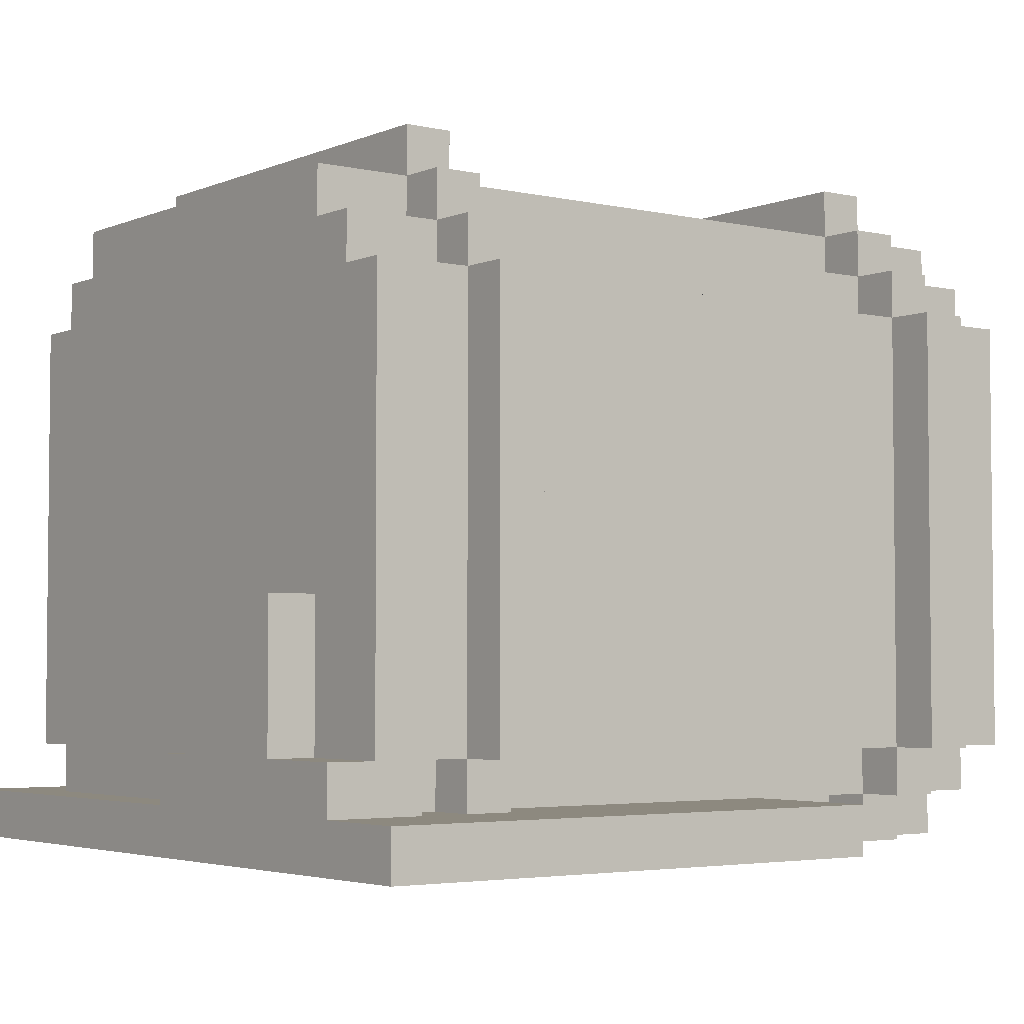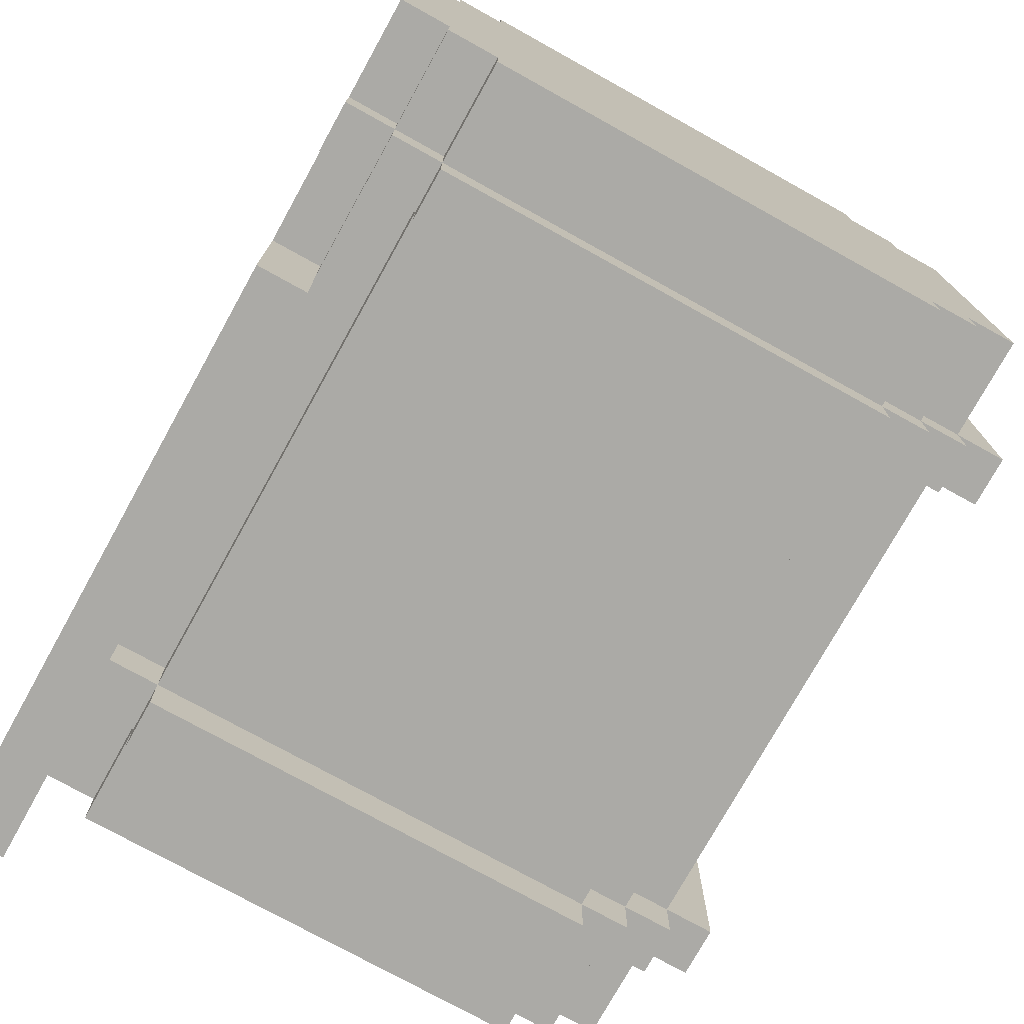
<metadata>
{"format":"obj","ext":"obj","renderer":"f3d","projection":"perspective","resolution":1024,"background":"white","views":[{"elev":-3.7,"azim":-36.8,"up":"+Y"},{"elev":-75.7,"azim":61.0,"up":"+Z"}]}
</metadata>
<code>
v -8.5 0 8.5
v -8.5 0 -7.5
v -8.5 1 8.5
v -8.5 1 6.5
v -8.5 1 0.5
v -8.5 1 -7.5
v -8.5 2 6.5
v -8.5 2 4.5
v -8.5 2 3.5
v -8.5 2 1.5
v -8.5 2 0.5
v -8.5 4 3.5
v -8.5 4 2.5
v -8.5 4 1.5
v -8.5 5 4.5
v -8.5 5 2.5
v -7.5 1 0.5
v -7.5 1 -5.5
v -7.5 2 6.5
v -7.5 2 4.5
v -7.5 2 1.5
v -7.5 2 0.5
v -7.5 2 -5.5
v -7.5 2 -6.5
v -7.5 4 2.5
v -7.5 4 1.5
v -7.5 5 4.5
v -7.5 5 2.5
v -7.5 11 6.5
v -7.5 11 5.5
v -7.5 11 -5.5
v -7.5 11 -6.5
v -7.5 12 5.5
v -7.5 12 4.5
v -7.5 12 -4.5
v -7.5 12 -5.5
v -7.5 13 4.5
v -7.5 13 -4.5
v -5.5 1 6.5
v -5.5 1 5.5
v -5.5 1 -5.5
v -5.5 1 -6.5
v -5.5 2 7.5
v -5.5 2 6.5
v -5.5 2 5.5
v -5.5 2 -5.5
v -5.5 2 -6.5
v -5.5 2 -7.5
v -5.5 11 7.5
v -5.5 11 6.5
v -5.5 11 5.5
v -5.5 11 -5.5
v -5.5 11 -6.5
v -5.5 11 -7.5
v -5.5 12 6.5
v -5.5 12 5.5
v -5.5 12 4.5
v -5.5 12 -4.5
v -5.5 12 -5.5
v -5.5 12 -6.5
v -5.5 13 5.5
v -5.5 13 4.5
v -5.5 13 -4.5
v -5.5 13 -5.5
v -5.5 14 4.5
v -5.5 14 -4.5
v 5.5 0 5.5
v 5.5 0 4.5
v 5.5 0 -4.5
v 5.5 0 -5.5
v 5.5 1 6.5
v 5.5 1 5.5
v 5.5 1 4.5
v 5.5 1 -4.5
v 5.5 1 -5.5
v 5.5 1 -6.5
v 5.5 2 7.5
v 5.5 2 6.5
v 5.5 2 5.5
v 5.5 2 -5.5
v 5.5 2 -6.5
v 5.5 2 -7.5
v 5.5 11 7.5
v 5.5 11 6.5
v 5.5 11 5.5
v 5.5 11 -5.5
v 5.5 11 -6.5
v 5.5 11 -7.5
v 5.5 12 6.5
v 5.5 12 5.5
v 5.5 12 4.5
v 5.5 12 -4.5
v 5.5 12 -5.5
v 5.5 12 -6.5
v 5.5 13 5.5
v 5.5 13 4.5
v 5.5 13 -4.5
v 5.5 13 -5.5
v 5.5 14 4.5
v 5.5 14 -4.5
v -6.5 1 6.5
v -6.5 1 5.5
v -6.5 2 6.5
v -6.5 2 5.5
v -4.5 1 6.5
v -4.5 1 5.5
v -4.5 1 -5.5
v -4.5 1 -6.5
v -4.5 2 7.5
v -4.5 2 6.5
v -4.5 2 5.5
v -4.5 2 -5.5
v -4.5 2 -6.5
v -4.5 2 -7.5
v -4.5 11 7.5
v -4.5 11 6.5
v -4.5 11 5.5
v -4.5 11 -5.5
v -4.5 11 -6.5
v -4.5 11 -7.5
v -4.5 12 6.5
v -4.5 12 5.5
v -4.5 12 4.5
v -4.5 12 -4.5
v -4.5 12 -5.5
v -4.5 12 -6.5
v -4.5 13 5.5
v -4.5 13 4.5
v -4.5 13 -4.5
v -4.5 13 -5.5
v -4.5 14 4.5
v -4.5 14 -4.5
v 2.5 0 8.5
v 2.5 0 4.5
v 2.5 1 8.5
v 2.5 1 5.5
v 2.5 1 4.5
v 3.5 0 -4.5
v 3.5 0 -7.5
v 3.5 1 -4.5
v 3.5 1 -5.5
v 3.5 1 -7.5
v 6.5 0 5.5
v 6.5 0 4.5
v 6.5 0 -4.5
v 6.5 0 -5.5
v 6.5 1 6.5
v 6.5 1 5.5
v 6.5 1 4.5
v 6.5 1 -4.5
v 6.5 1 -5.5
v 6.5 1 -6.5
v 6.5 2 7.5
v 6.5 2 6.5
v 6.5 2 5.5
v 6.5 2 -5.5
v 6.5 2 -6.5
v 6.5 2 -7.5
v 6.5 11 7.5
v 6.5 11 6.5
v 6.5 11 5.5
v 6.5 11 -5.5
v 6.5 11 -6.5
v 6.5 11 -7.5
v 6.5 12 6.5
v 6.5 12 5.5
v 6.5 12 4.5
v 6.5 12 -4.5
v 6.5 12 -5.5
v 6.5 12 -6.5
v 6.5 13 5.5
v 6.5 13 4.5
v 6.5 13 -4.5
v 6.5 13 -5.5
v 6.5 14 4.5
v 6.5 14 -4.5
v 8.5 0 4.5
v 8.5 0 -4.5
v 8.5 1 5.5
v 8.5 1 4.5
v 8.5 1 -4.5
v 8.5 1 -5.5
v 8.5 2 6.5
v 8.5 2 5.5
v 8.5 2 -5.5
v 8.5 2 -6.5
v 8.5 11 6.5
v 8.5 11 5.5
v 8.5 11 -5.5
v 8.5 11 -6.5
v 8.5 12 5.5
v 8.5 12 4.5
v 8.5 12 -4.5
v 8.5 12 -5.5
v 8.5 13 4.5
v 8.5 13 -4.5
v -8.5 0 8.5
v -8.5 1 8.5
v 2.5 0 8.5
v 2.5 1 8.5
v -5.5 2 7.5
v -5.5 11 7.5
v -4.5 2 7.5
v -4.5 11 7.5
v 5.5 2 7.5
v 5.5 11 7.5
v 6.5 2 7.5
v 6.5 11 7.5
v -8.5 1 6.5
v -8.5 2 6.5
v -7.5 2 6.5
v -7.5 11 6.5
v -6.5 1 6.5
v -6.5 2 6.5
v -5.5 1 6.5
v -5.5 2 6.5
v -5.5 11 6.5
v -5.5 12 6.5
v -4.5 1 6.5
v -4.5 2 6.5
v -4.5 11 6.5
v -4.5 12 6.5
v 5.5 1 6.5
v 5.5 2 6.5
v 5.5 11 6.5
v 5.5 12 6.5
v 6.5 1 6.5
v 6.5 2 6.5
v 6.5 11 6.5
v 6.5 12 6.5
v 8.5 2 6.5
v 8.5 11 6.5
v -7.5 11 5.5
v -7.5 12 5.5
v -6.5 1 5.5
v -6.5 2 5.5
v -5.5 1 5.5
v -5.5 2 5.5
v -5.5 11 5.5
v -5.5 12 5.5
v -5.5 13 5.5
v -4.5 1 5.5
v -4.5 2 5.5
v -4.5 11 5.5
v -4.5 12 5.5
v -4.5 13 5.5
v 2.5 1 5.5
v 5.5 0 5.5
v 5.5 1 5.5
v 5.5 2 5.5
v 5.5 11 5.5
v 5.5 12 5.5
v 5.5 13 5.5
v 6.5 0 5.5
v 6.5 1 5.5
v 6.5 2 5.5
v 6.5 11 5.5
v 6.5 12 5.5
v 6.5 13 5.5
v 8.5 1 5.5
v 8.5 2 5.5
v 8.5 11 5.5
v 8.5 12 5.5
v -8.5 2 4.5
v -8.5 5 4.5
v -7.5 2 4.5
v -7.5 5 4.5
v -7.5 12 4.5
v -7.5 13 4.5
v -5.5 12 4.5
v -5.5 13 4.5
v -5.5 14 4.5
v -4.5 12 4.5
v -4.5 13 4.5
v -4.5 14 4.5
v 2.5 0 4.5
v 2.5 1 4.5
v 5.5 0 4.5
v 5.5 1 4.5
v 5.5 12 4.5
v 5.5 13 4.5
v 5.5 14 4.5
v 6.5 0 4.5
v 6.5 1 4.5
v 6.5 12 4.5
v 6.5 13 4.5
v 6.5 14 4.5
v 8.5 0 4.5
v 8.5 1 4.5
v 8.5 12 4.5
v 8.5 13 4.5
v -8.5 4 2.5
v -8.5 5 2.5
v -7.5 4 2.5
v -7.5 5 2.5
v -8.5 2 1.5
v -8.5 4 1.5
v -7.5 2 1.5
v -7.5 4 1.5
v -8.5 1 0.5
v -8.5 2 0.5
v -7.5 1 0.5
v -7.5 2 0.5
v -7.5 12 -4.5
v -7.5 13 -4.5
v -5.5 12 -4.5
v -5.5 13 -4.5
v -5.5 14 -4.5
v -4.5 12 -4.5
v -4.5 13 -4.5
v -4.5 14 -4.5
v 3.5 0 -4.5
v 3.5 1 -4.5
v 5.5 0 -4.5
v 5.5 1 -4.5
v 5.5 12 -4.5
v 5.5 13 -4.5
v 5.5 14 -4.5
v 6.5 0 -4.5
v 6.5 1 -4.5
v 6.5 12 -4.5
v 6.5 13 -4.5
v 6.5 14 -4.5
v 8.5 0 -4.5
v 8.5 1 -4.5
v 8.5 12 -4.5
v 8.5 13 -4.5
v -7.5 1 -5.5
v -7.5 2 -5.5
v -7.5 11 -5.5
v -7.5 12 -5.5
v -5.5 1 -5.5
v -5.5 2 -5.5
v -5.5 11 -5.5
v -5.5 12 -5.5
v -5.5 13 -5.5
v -4.5 1 -5.5
v -4.5 2 -5.5
v -4.5 11 -5.5
v -4.5 12 -5.5
v -4.5 13 -5.5
v 3.5 1 -5.5
v 5.5 0 -5.5
v 5.5 1 -5.5
v 5.5 2 -5.5
v 5.5 11 -5.5
v 5.5 12 -5.5
v 5.5 13 -5.5
v 6.5 0 -5.5
v 6.5 1 -5.5
v 6.5 2 -5.5
v 6.5 11 -5.5
v 6.5 12 -5.5
v 6.5 13 -5.5
v 8.5 1 -5.5
v 8.5 2 -5.5
v 8.5 11 -5.5
v 8.5 12 -5.5
v -7.5 2 -6.5
v -7.5 11 -6.5
v -5.5 1 -6.5
v -5.5 2 -6.5
v -5.5 11 -6.5
v -5.5 12 -6.5
v -4.5 1 -6.5
v -4.5 2 -6.5
v -4.5 11 -6.5
v -4.5 12 -6.5
v 5.5 1 -6.5
v 5.5 2 -6.5
v 5.5 11 -6.5
v 5.5 12 -6.5
v 6.5 1 -6.5
v 6.5 2 -6.5
v 6.5 11 -6.5
v 6.5 12 -6.5
v 8.5 2 -6.5
v 8.5 11 -6.5
v -8.5 0 -7.5
v -8.5 1 -7.5
v -5.5 2 -7.5
v -5.5 11 -7.5
v -4.5 2 -7.5
v -4.5 11 -7.5
v 3.5 0 -7.5
v 3.5 1 -7.5
v 5.5 2 -7.5
v 5.5 11 -7.5
v 6.5 2 -7.5
v 6.5 11 -7.5
v -8.5 0 8.5
v 2.5 0 8.5
v -5.5 0 5.5
v -4.5 0 5.5
v 5.5 0 5.5
v 6.5 0 5.5
v -7.5 0 4.5
v -5.5 0 4.5
v -4.5 0 4.5
v 2.5 0 4.5
v 5.5 0 4.5
v 6.5 0 4.5
v 8.5 0 4.5
v -7.5 0 -4.5
v -5.5 0 -4.5
v -4.5 0 -4.5
v 3.5 0 -4.5
v 5.5 0 -4.5
v 6.5 0 -4.5
v 8.5 0 -4.5
v -5.5 0 -5.5
v -4.5 0 -5.5
v 5.5 0 -5.5
v 6.5 0 -5.5
v -8.5 0 -7.5
v 3.5 0 -7.5
v 5.5 1 6.5
v 6.5 1 6.5
v 2.5 1 5.5
v 5.5 1 5.5
v 6.5 1 5.5
v 8.5 1 5.5
v 2.5 1 4.5
v 5.5 1 4.5
v 6.5 1 4.5
v 8.5 1 4.5
v 3.5 1 -4.5
v 5.5 1 -4.5
v 6.5 1 -4.5
v 8.5 1 -4.5
v 3.5 1 -5.5
v 5.5 1 -5.5
v 6.5 1 -5.5
v 8.5 1 -5.5
v 5.5 1 -6.5
v 6.5 1 -6.5
v -5.5 2 7.5
v -4.5 2 7.5
v 5.5 2 7.5
v 6.5 2 7.5
v -6.5 2 6.5
v -5.5 2 6.5
v -4.5 2 6.5
v 5.5 2 6.5
v 6.5 2 6.5
v 8.5 2 6.5
v -6.5 2 5.5
v -5.5 2 5.5
v -4.5 2 5.5
v 5.5 2 5.5
v 6.5 2 5.5
v 8.5 2 5.5
v -7.5 2 -5.5
v -5.5 2 -5.5
v -4.5 2 -5.5
v 5.5 2 -5.5
v 6.5 2 -5.5
v 8.5 2 -5.5
v -7.5 2 -6.5
v -5.5 2 -6.5
v -4.5 2 -6.5
v 5.5 2 -6.5
v 6.5 2 -6.5
v 8.5 2 -6.5
v -5.5 2 -7.5
v -4.5 2 -7.5
v 5.5 2 -7.5
v 6.5 2 -7.5
v -8.5 1 8.5
v 2.5 1 8.5
v -8.5 1 6.5
v -6.5 1 6.5
v -5.5 1 6.5
v -4.5 1 6.5
v -6.5 1 5.5
v -5.5 1 5.5
v -4.5 1 5.5
v 2.5 1 5.5
v -8.5 1 0.5
v -7.5 1 0.5
v -7.5 1 -5.5
v -5.5 1 -5.5
v -4.5 1 -5.5
v 3.5 1 -5.5
v -5.5 1 -6.5
v -4.5 1 -6.5
v -8.5 1 -7.5
v 3.5 1 -7.5
v -8.5 2 6.5
v -7.5 2 6.5
v -8.5 2 4.5
v -7.5 2 4.5
v -8.5 2 1.5
v -7.5 2 1.5
v -8.5 2 0.5
v -7.5 2 0.5
v -8.5 4 2.5
v -7.5 4 2.5
v -8.5 4 1.5
v -7.5 4 1.5
v -8.5 5 4.5
v -7.5 5 4.5
v -8.5 5 2.5
v -7.5 5 2.5
v -5.5 11 7.5
v -4.5 11 7.5
v 5.5 11 7.5
v 6.5 11 7.5
v -7.5 11 6.5
v -5.5 11 6.5
v -4.5 11 6.5
v 5.5 11 6.5
v 6.5 11 6.5
v 8.5 11 6.5
v -7.5 11 5.5
v -5.5 11 5.5
v -4.5 11 5.5
v 5.5 11 5.5
v 6.5 11 5.5
v 8.5 11 5.5
v -7.5 11 -5.5
v -5.5 11 -5.5
v -4.5 11 -5.5
v 5.5 11 -5.5
v 6.5 11 -5.5
v 8.5 11 -5.5
v -7.5 11 -6.5
v -5.5 11 -6.5
v -4.5 11 -6.5
v 5.5 11 -6.5
v 6.5 11 -6.5
v 8.5 11 -6.5
v -5.5 11 -7.5
v -4.5 11 -7.5
v 5.5 11 -7.5
v 6.5 11 -7.5
v -5.5 12 6.5
v -4.5 12 6.5
v 5.5 12 6.5
v 6.5 12 6.5
v -7.5 12 5.5
v -5.5 12 5.5
v -4.5 12 5.5
v 5.5 12 5.5
v 6.5 12 5.5
v 8.5 12 5.5
v -7.5 12 4.5
v -5.5 12 4.5
v -4.5 12 4.5
v 5.5 12 4.5
v 6.5 12 4.5
v 8.5 12 4.5
v -7.5 12 -4.5
v -5.5 12 -4.5
v -4.5 12 -4.5
v 5.5 12 -4.5
v 6.5 12 -4.5
v 8.5 12 -4.5
v -7.5 12 -5.5
v -5.5 12 -5.5
v -4.5 12 -5.5
v 5.5 12 -5.5
v 6.5 12 -5.5
v 8.5 12 -5.5
v -5.5 12 -6.5
v -4.5 12 -6.5
v 5.5 12 -6.5
v 6.5 12 -6.5
v -5.5 13 5.5
v -4.5 13 5.5
v 5.5 13 5.5
v 6.5 13 5.5
v -7.5 13 4.5
v -5.5 13 4.5
v -4.5 13 4.5
v 5.5 13 4.5
v 6.5 13 4.5
v 8.5 13 4.5
v -2.5 13 3.5
v -0.5 13 3.5
v 2.5 13 3.5
v 4.5 13 3.5
v -0.5 13 2.5
v 0.5 13 2.5
v 1.5 13 2.5
v 2.5 13 2.5
v -2.5 13 1.5
v -1.5 13 1.5
v 3.5 13 1.5
v 4.5 13 1.5
v -1.5 13 0.5
v 0.5 13 0.5
v 1.5 13 0.5
v 3.5 13 0.5
v -1.5 13 -0.5
v 0.5 13 -0.5
v 1.5 13 -0.5
v 3.5 13 -0.5
v -2.5 13 -1.5
v -1.5 13 -1.5
v 3.5 13 -1.5
v 4.5 13 -1.5
v -0.5 13 -2.5
v 0.5 13 -2.5
v 1.5 13 -2.5
v 2.5 13 -2.5
v -2.5 13 -3.5
v -0.5 13 -3.5
v 2.5 13 -3.5
v 4.5 13 -3.5
v -7.5 13 -4.5
v -5.5 13 -4.5
v -4.5 13 -4.5
v 5.5 13 -4.5
v 6.5 13 -4.5
v 8.5 13 -4.5
v -5.5 13 -5.5
v -4.5 13 -5.5
v 5.5 13 -5.5
v 6.5 13 -5.5
v -5.5 14 4.5
v -4.5 14 4.5
v 5.5 14 4.5
v 6.5 14 4.5
v -5.5 14 -4.5
v -4.5 14 -4.5
v 5.5 14 -4.5
v 6.5 14 -4.5
f 3 2 1
f 4 2 3
f 5 2 4
f 6 2 5
f 7 5 4
f 8 5 7
f 9 5 8
f 10 5 9
f 11 5 10
f 12 9 8
f 12 10 9
f 13 10 12
f 14 10 13
f 15 12 8
f 15 13 12
f 16 13 15
f 22 18 17
f 23 18 22
f 26 22 21
f 26 24 23
f 26 23 22
f 27 20 19
f 28 26 25
f 29 27 19
f 29 28 27
f 30 28 29
f 31 26 28
f 31 28 30
f 31 24 26
f 32 24 31
f 33 31 30
f 34 31 33
f 35 31 34
f 36 31 35
f 37 35 34
f 38 35 37
f 44 40 39
f 45 40 44
f 46 42 41
f 47 42 46
f 49 44 43
f 50 44 49
f 53 48 47
f 54 48 53
f 55 51 50
f 56 51 55
f 59 53 52
f 60 53 59
f 61 57 56
f 62 57 61
f 63 59 58
f 64 59 63
f 65 63 62
f 66 63 65
f 72 68 67
f 73 68 72
f 74 70 69
f 75 70 74
f 78 72 71
f 79 72 78
f 80 76 75
f 81 76 80
f 83 78 77
f 84 78 83
f 87 82 81
f 88 82 87
f 89 85 84
f 90 85 89
f 93 87 86
f 94 87 93
f 95 91 90
f 96 91 95
f 97 93 92
f 98 93 97
f 99 97 96
f 100 97 99
f 101 102 103
f 103 102 104
f 105 106 110
f 110 106 111
f 107 108 112
f 112 108 113
f 109 110 115
f 115 110 116
f 113 114 119
f 119 114 120
f 116 117 121
f 121 117 122
f 118 119 125
f 125 119 126
f 122 123 127
f 127 123 128
f 124 125 129
f 129 125 130
f 128 129 131
f 131 129 132
f 133 134 135
f 135 134 136
f 136 134 137
f 138 139 140
f 140 139 141
f 141 139 142
f 143 144 148
f 148 144 149
f 145 146 150
f 150 146 151
f 147 148 154
f 154 148 155
f 151 152 156
f 156 152 157
f 153 154 159
f 159 154 160
f 157 158 163
f 163 158 164
f 160 161 165
f 165 161 166
f 162 163 169
f 169 163 170
f 166 167 171
f 171 167 172
f 168 169 173
f 173 169 174
f 172 173 175
f 175 173 176
f 177 178 180
f 180 178 181
f 179 180 184
f 181 182 184
f 180 181 184
f 184 182 185
f 183 184 187
f 185 186 187
f 184 185 187
f 187 186 188
f 188 186 189
f 189 186 190
f 188 189 191
f 191 189 192
f 192 189 193
f 193 189 194
f 192 193 195
f 195 193 196
f 199 198 197
f 200 198 199
f 203 202 201
f 204 202 203
f 207 206 205
f 208 206 207
f 211 210 209
f 213 211 209
f 214 212 211
f 214 211 213
f 216 212 214
f 217 212 216
f 219 216 215
f 220 216 219
f 221 218 217
f 222 218 221
f 224 221 220
f 225 221 224
f 227 224 223
f 228 224 227
f 229 226 225
f 230 226 229
f 231 229 228
f 232 229 231
f 237 236 235
f 238 236 237
f 239 234 233
f 240 234 239
f 245 241 240
f 246 241 245
f 247 243 242
f 249 243 247
f 250 243 249
f 251 245 244
f 252 245 251
f 254 249 248
f 255 249 254
f 258 253 252
f 259 253 258
f 260 256 255
f 261 256 260
f 262 258 257
f 263 258 262
f 266 265 264
f 267 265 266
f 270 269 268
f 271 269 270
f 274 272 271
f 275 272 274
f 278 277 276
f 279 277 278
f 280 274 273
f 281 274 280
f 286 282 281
f 287 282 286
f 288 284 283
f 289 284 288
f 290 286 285
f 291 286 290
f 292 293 294
f 294 293 295
f 296 297 298
f 298 297 299
f 300 301 302
f 302 301 303
f 304 305 306
f 306 305 307
f 307 308 310
f 310 308 311
f 312 313 314
f 314 313 315
f 309 310 316
f 316 310 317
f 317 318 322
f 322 318 323
f 319 320 324
f 324 320 325
f 321 322 326
f 326 322 327
f 328 329 332
f 332 329 333
f 330 331 334
f 334 331 335
f 335 336 340
f 340 336 341
f 337 338 342
f 342 338 344
f 344 338 345
f 339 340 346
f 346 340 347
f 343 344 349
f 349 344 350
f 347 348 353
f 353 348 354
f 350 351 355
f 355 351 356
f 352 353 357
f 357 353 358
f 359 360 362
f 362 360 363
f 361 362 365
f 365 362 366
f 363 364 367
f 367 364 368
f 366 367 370
f 370 367 371
f 369 370 373
f 373 370 374
f 371 372 375
f 375 372 376
f 374 375 377
f 377 375 378
f 381 382 383
f 383 382 384
f 379 380 385
f 385 380 386
f 387 388 389
f 389 388 390
f 393 392 391
f 394 392 393
f 397 393 391
f 398 394 393
f 398 393 397
f 399 392 394
f 399 394 398
f 400 392 399
f 401 396 395
f 402 396 401
f 404 400 399
f 404 403 402
f 404 402 401
f 404 401 400
f 404 397 391
f 404 399 398
f 404 398 397
f 405 403 404
f 406 403 405
f 407 403 406
f 408 403 407
f 409 403 408
f 410 403 409
f 411 405 404
f 411 406 405
f 412 407 406
f 412 406 411
f 413 409 408
f 414 409 413
f 415 404 391
f 415 411 404
f 415 412 411
f 416 407 412
f 416 412 415
f 420 418 417
f 421 418 420
f 423 420 419
f 424 420 423
f 425 422 421
f 426 422 425
f 431 428 427
f 432 428 431
f 433 430 429
f 434 430 433
f 435 433 432
f 436 433 435
f 442 438 437
f 443 438 442
f 444 440 439
f 445 440 444
f 447 442 441
f 448 442 447
f 449 444 443
f 450 444 449
f 451 446 445
f 452 446 451
f 459 454 453
f 460 454 459
f 461 456 455
f 462 456 461
f 463 458 457
f 464 458 463
f 465 461 460
f 466 461 465
f 467 463 462
f 468 463 467
f 469 470 471
f 471 470 472
f 472 470 473
f 473 470 474
f 472 473 475
f 475 473 476
f 474 470 477
f 477 470 478
f 479 480 481
f 481 482 485
f 483 484 486
f 481 485 487
f 485 486 487
f 479 481 487
f 486 484 488
f 487 486 488
f 489 490 491
f 491 490 492
f 493 494 495
f 495 494 496
f 497 498 499
f 499 498 500
f 501 502 503
f 503 502 504
f 505 506 510
f 510 506 511
f 507 508 512
f 512 508 513
f 509 510 515
f 515 510 516
f 511 512 517
f 517 512 518
f 513 514 519
f 519 514 520
f 521 522 527
f 527 522 528
f 523 524 529
f 529 524 530
f 525 526 531
f 531 526 532
f 528 529 533
f 533 529 534
f 530 531 535
f 535 531 536
f 537 538 542
f 542 538 543
f 539 540 544
f 544 540 545
f 541 542 547
f 547 542 548
f 543 544 549
f 549 544 550
f 545 546 551
f 551 546 552
f 553 554 559
f 559 554 560
f 555 556 561
f 561 556 562
f 557 558 563
f 563 558 564
f 560 561 565
f 565 561 566
f 562 563 567
f 567 563 568
f 569 570 574
f 574 570 575
f 571 572 576
f 576 572 577
f 575 576 579
f 579 576 580
f 580 576 581
f 581 576 582
f 579 580 583
f 580 581 583
f 583 581 584
f 584 581 585
f 581 582 586
f 585 581 586
f 575 579 587
f 579 583 587
f 583 584 587
f 587 584 588
f 586 582 589
f 585 586 589
f 582 576 590
f 589 582 590
f 588 584 591
f 587 588 591
f 584 585 592
f 591 584 592
f 585 589 593
f 592 585 593
f 589 590 594
f 593 589 594
f 591 592 595
f 587 591 595
f 592 593 596
f 595 592 596
f 593 594 597
f 596 593 597
f 594 590 598
f 597 594 598
f 587 595 599
f 575 587 599
f 595 596 600
f 599 595 600
f 598 590 601
f 597 598 601
f 590 576 602
f 601 590 602
f 600 596 603
f 599 600 603
f 596 597 604
f 603 596 604
f 597 601 605
f 604 597 605
f 601 602 605
f 605 602 606
f 599 603 607
f 575 599 607
f 603 604 608
f 607 603 608
f 605 606 608
f 604 605 608
f 606 602 609
f 608 606 609
f 602 576 610
f 609 602 610
f 573 574 611
f 611 574 612
f 575 607 613
f 607 608 613
f 608 609 613
f 609 610 613
f 610 576 614
f 613 610 614
f 577 578 615
f 615 578 616
f 612 613 617
f 617 613 618
f 614 615 619
f 619 615 620
f 621 622 625
f 625 622 626
f 623 624 627
f 627 624 628

</code>
